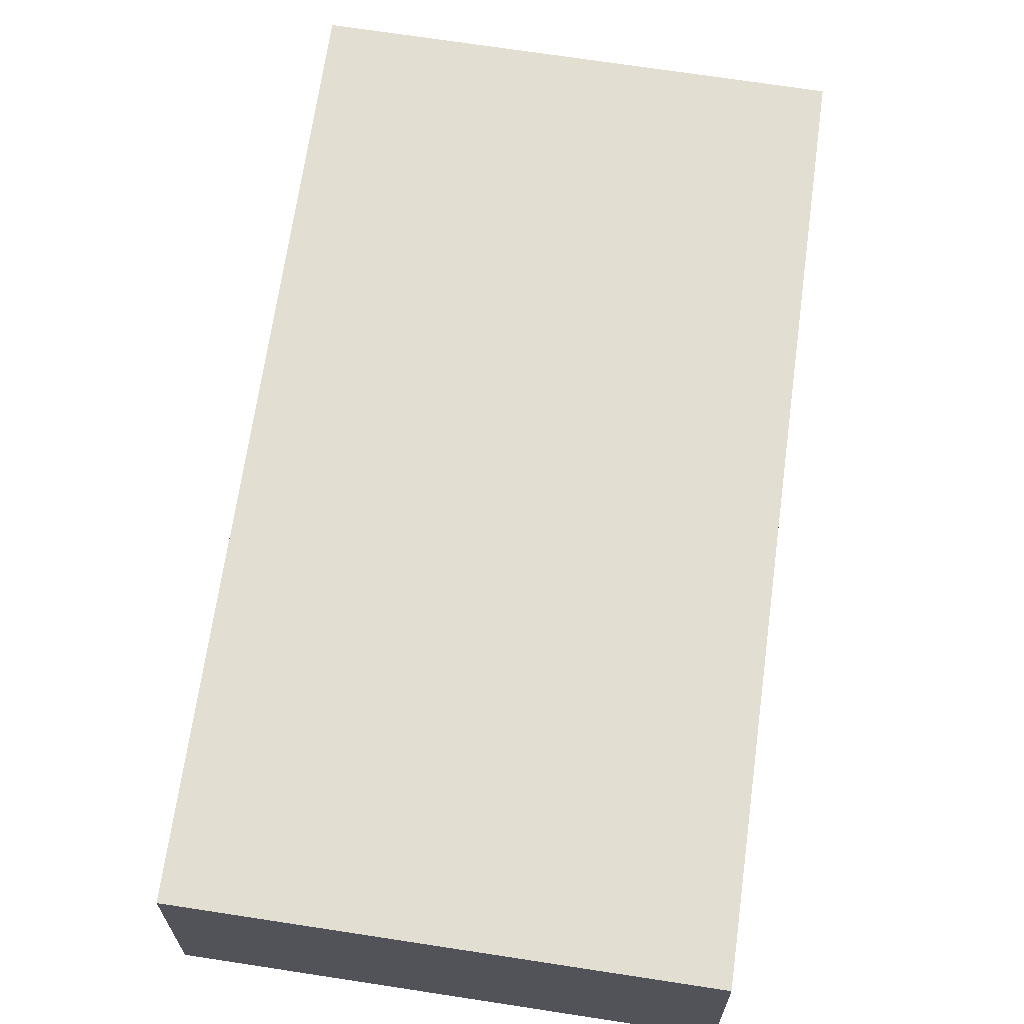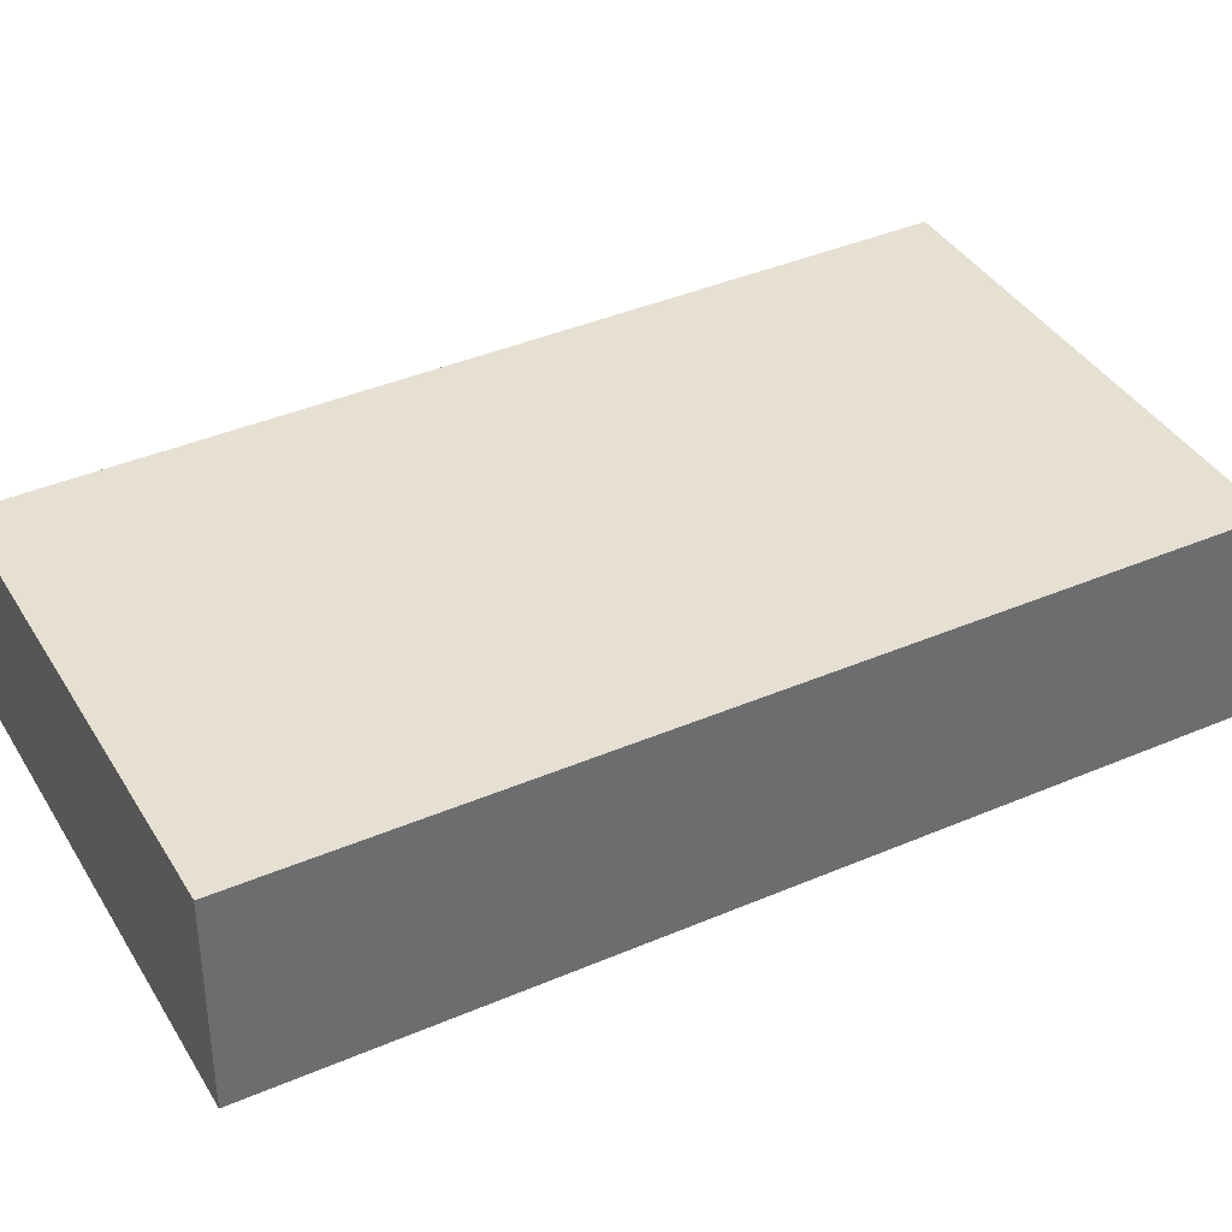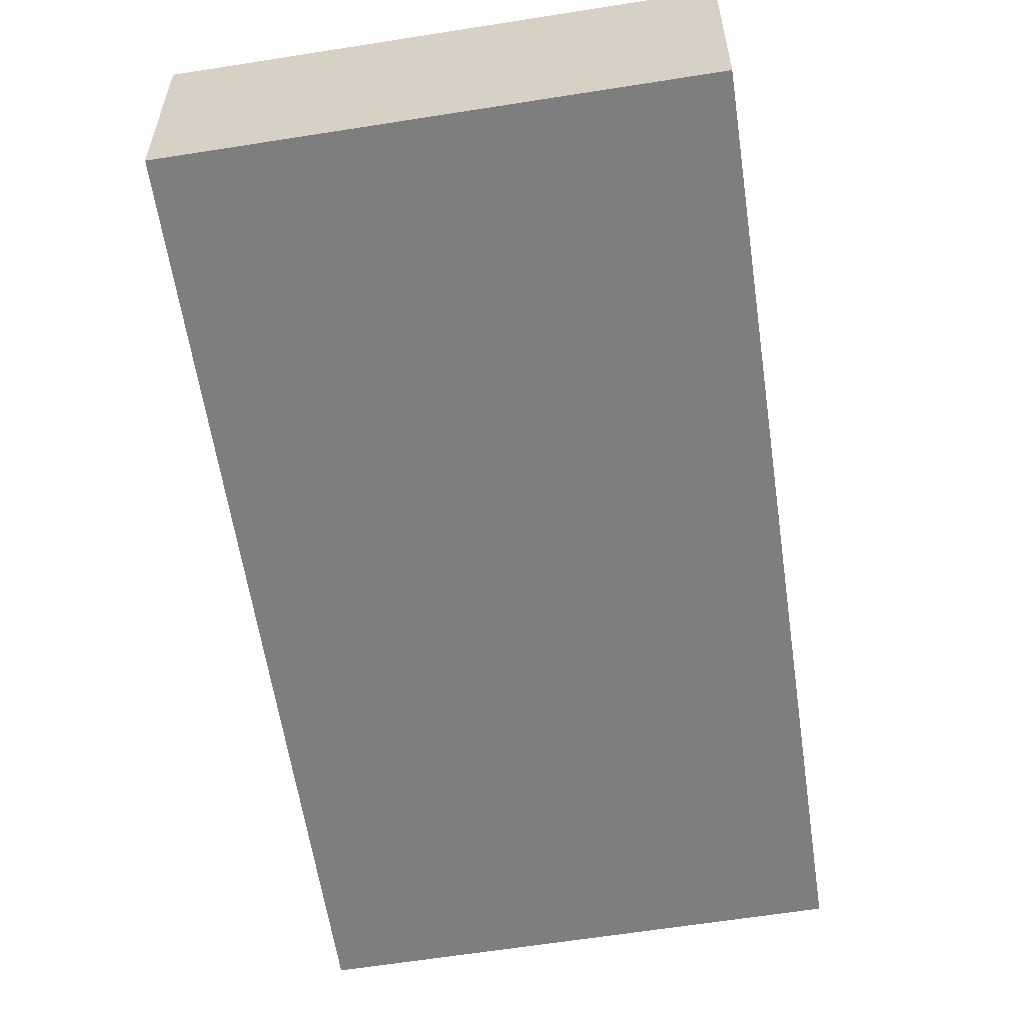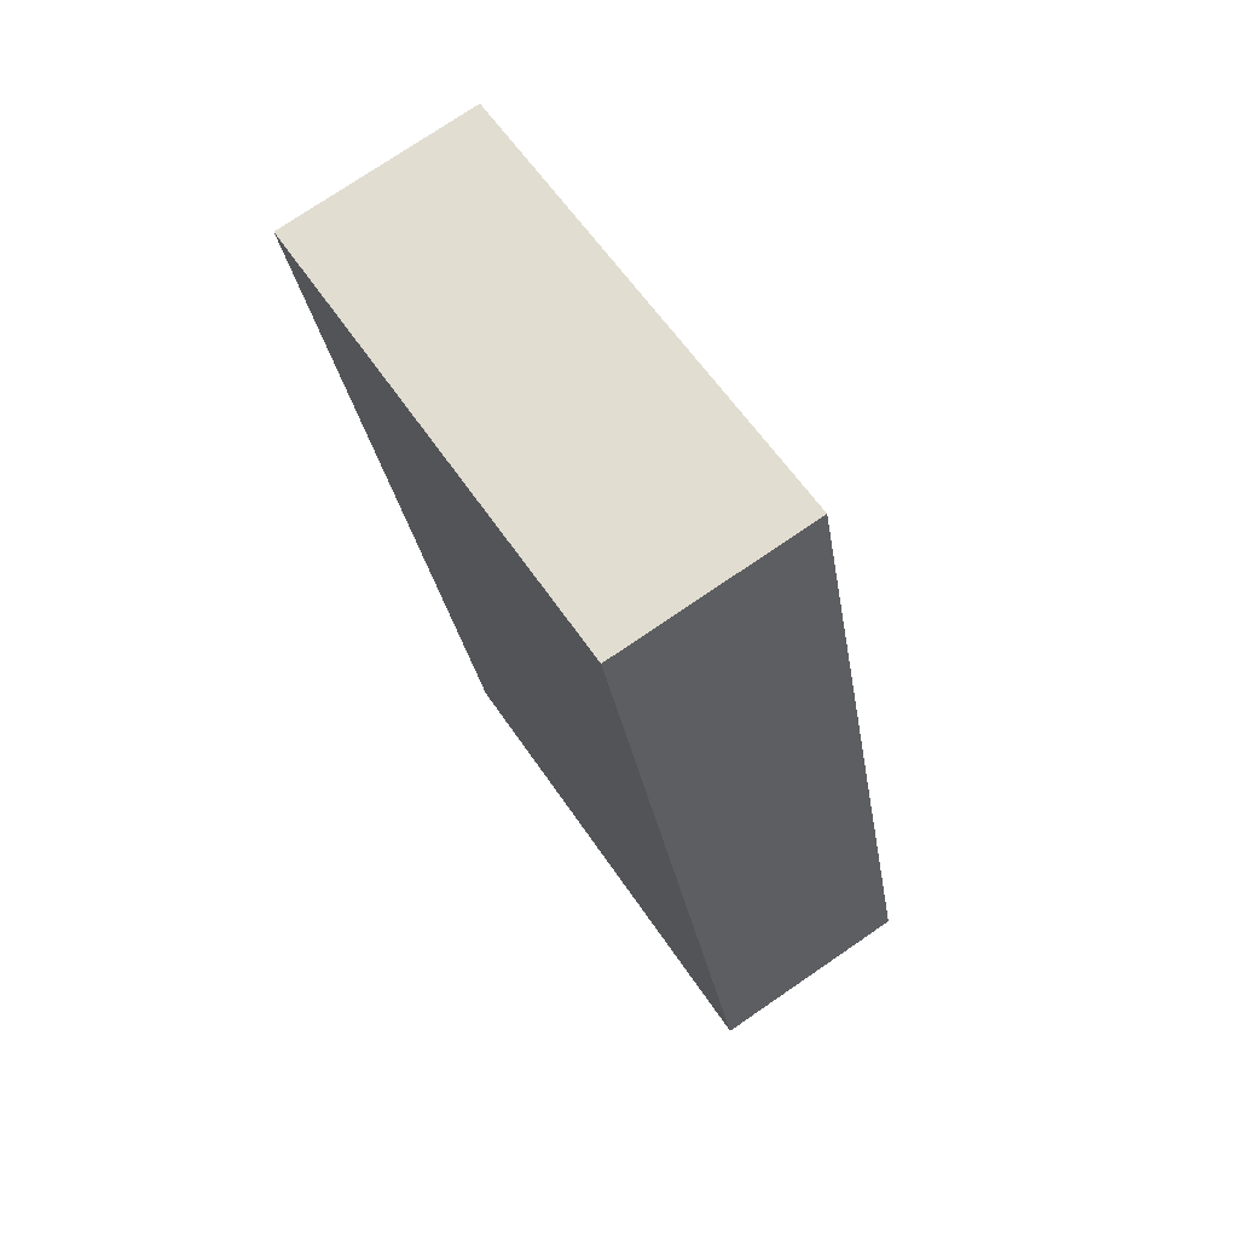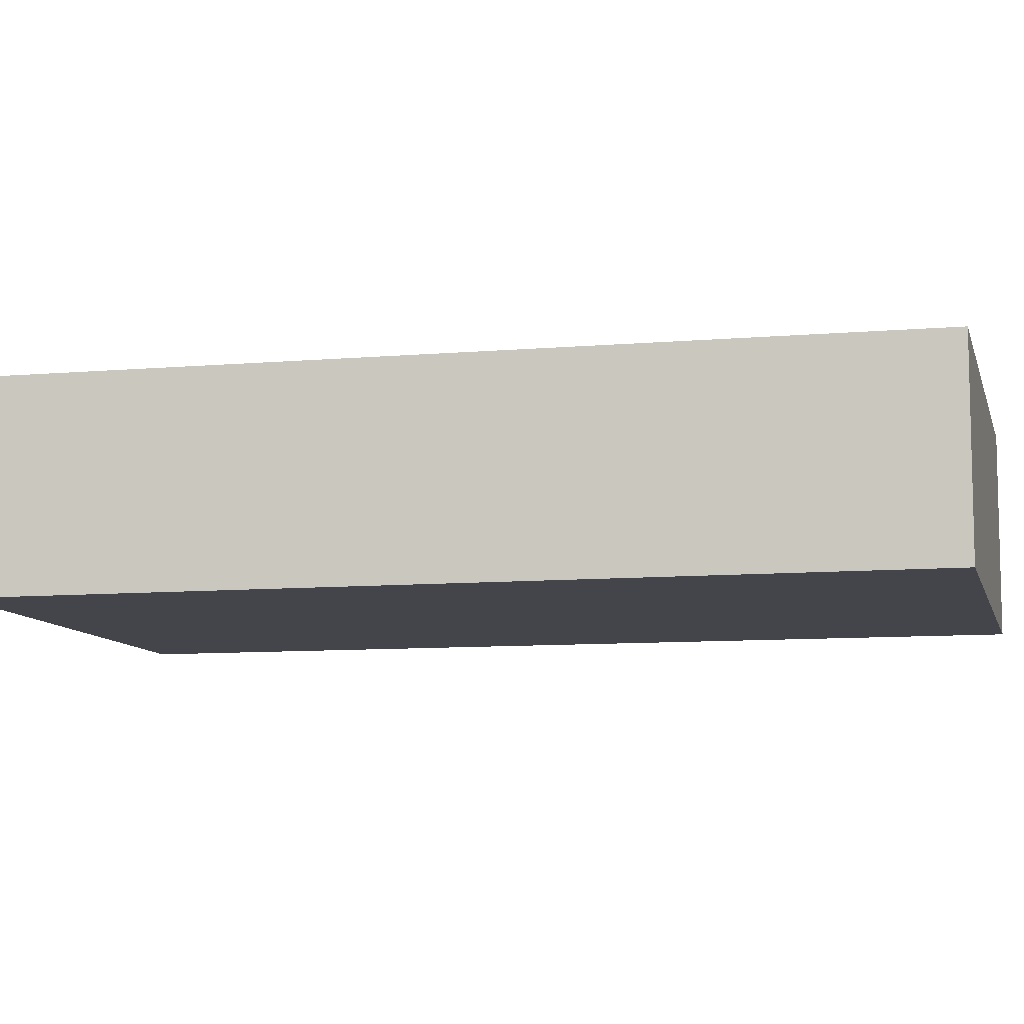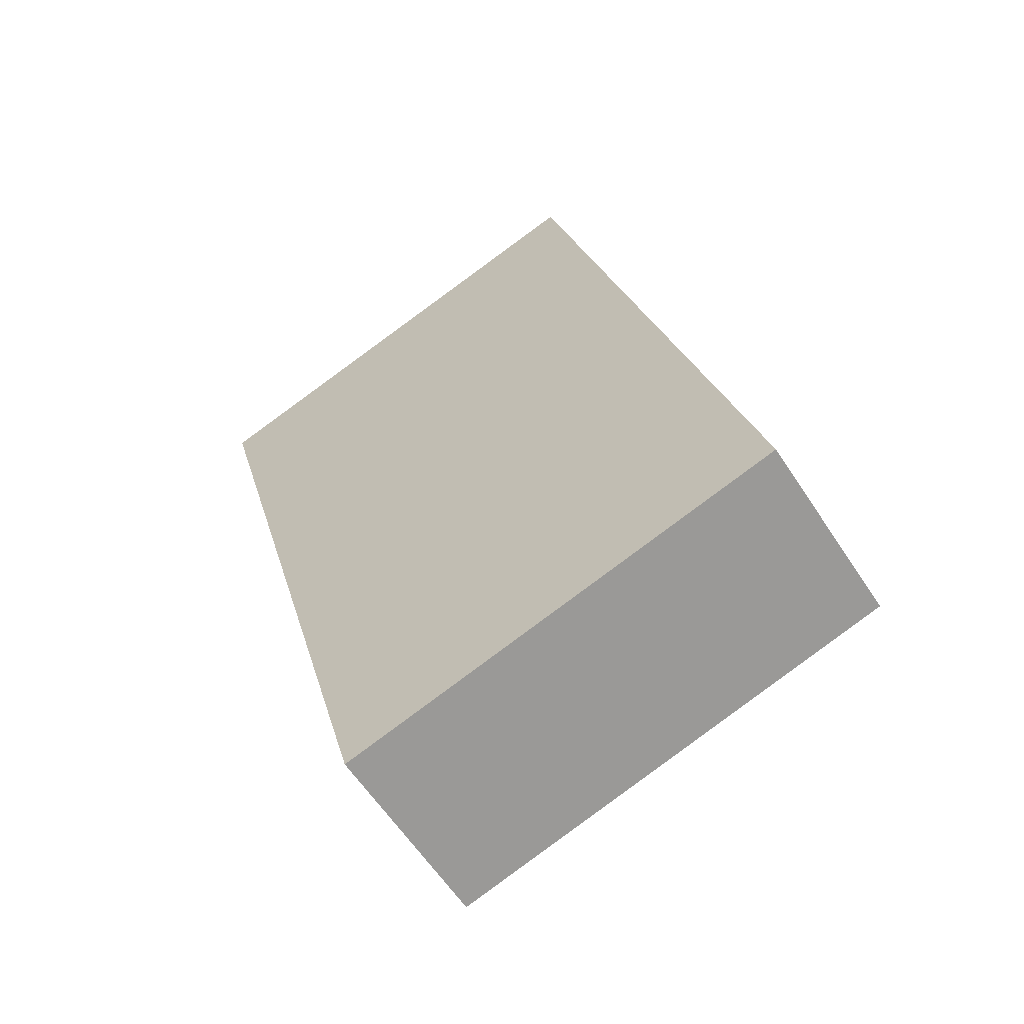
<metadata>
{"format":"obj","ext":"obj","renderer":"f3d","projection":"perspective","resolution":1024,"background":"white","views":[{"elev":67.5,"azim":-7.1,"up":"+Y"},{"elev":38.4,"azim":-133.8,"up":"+Y"},{"elev":-59.5,"azim":-6.6,"up":"+Y"},{"elev":75.8,"azim":55.7,"up":"+Z"},{"elev":-9.3,"azim":-92.4,"up":"+Y"},{"elev":-60.0,"azim":32.9,"up":"+Z"}]}
</metadata>
<code>
v  0 0 0
v  12.5 4.312e-16 -7.041
v  9.907 -1.726e-16 2.82
v  4.876 1.098e-15 -17.93
v  5.517 1.086e-15 -17.74
v  14.63 9.253e-16 -15.11
v  9.907 4.192 2.819
v  4.876 4.192 -17.93
v  8.909e-05 4.192 -0.0001326
v  12.5 4.192 -7.041
v  5.517 4.192 -17.74
v  14.63 4.192 -15.11
g defaultobject
f 1 2 3
f 2 1 4
f 2 4 5
f 2 5 6
f 7 8 9
f 8 7 10
f 8 10 11
f 11 10 12
f 3 9 1
f 9 3 7
f 2 7 3
f 7 2 10
f 6 10 2
f 10 6 12
f 11 6 5
f 6 11 12
f 8 5 4
f 5 8 11
f 9 4 1
f 4 9 8

</code>
